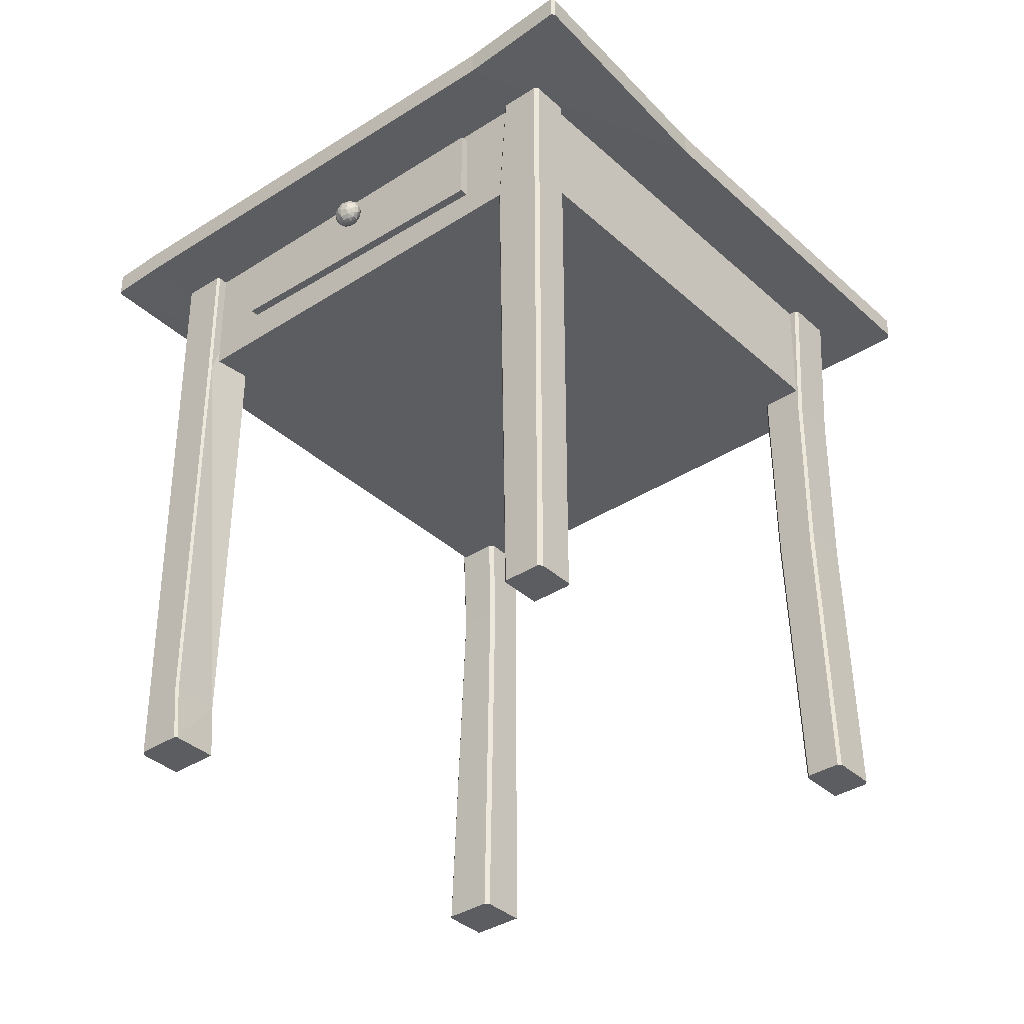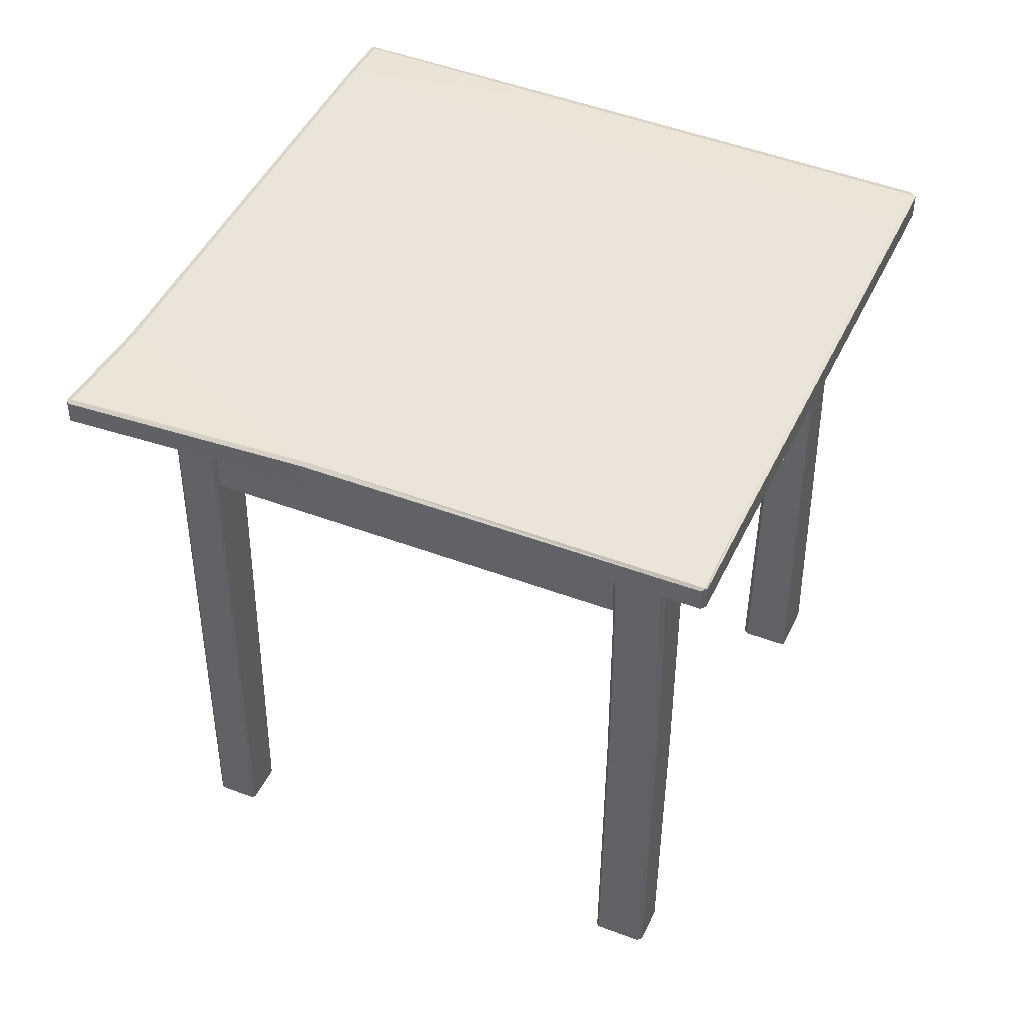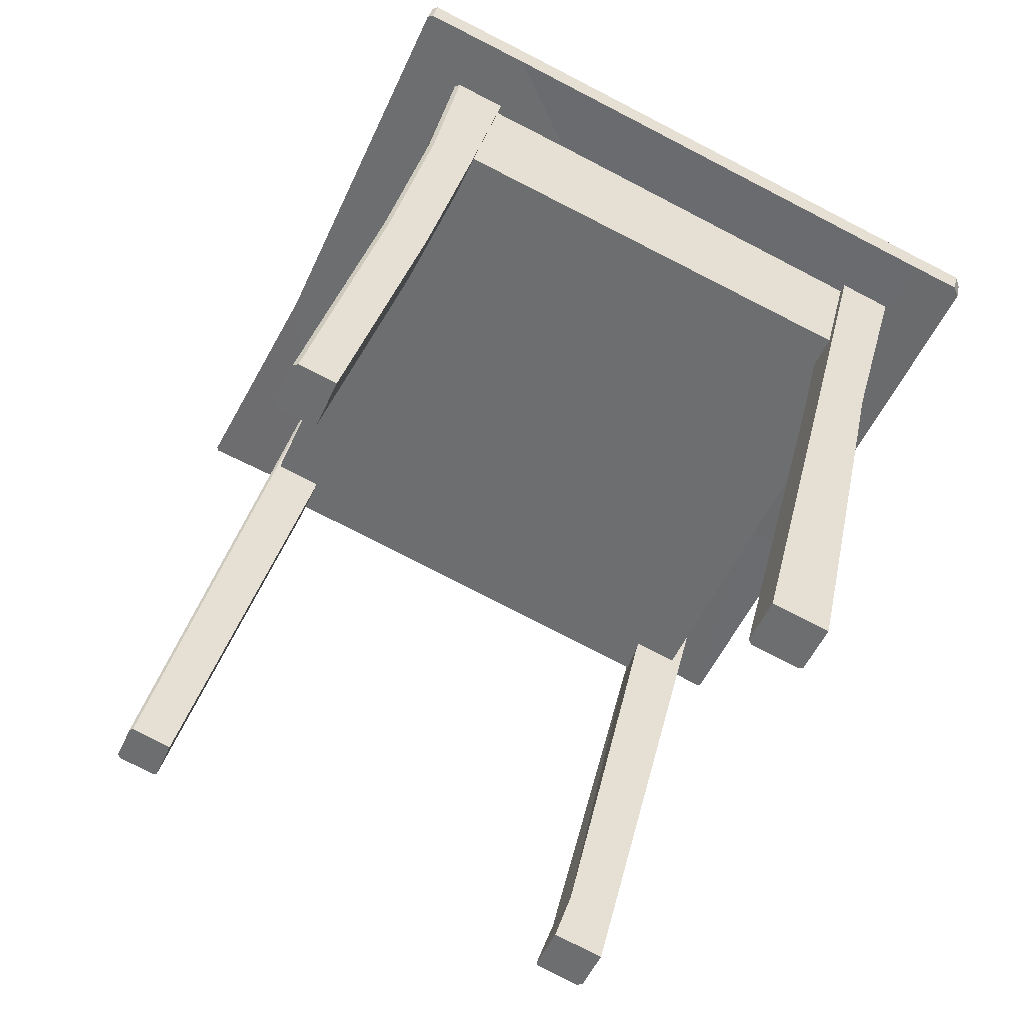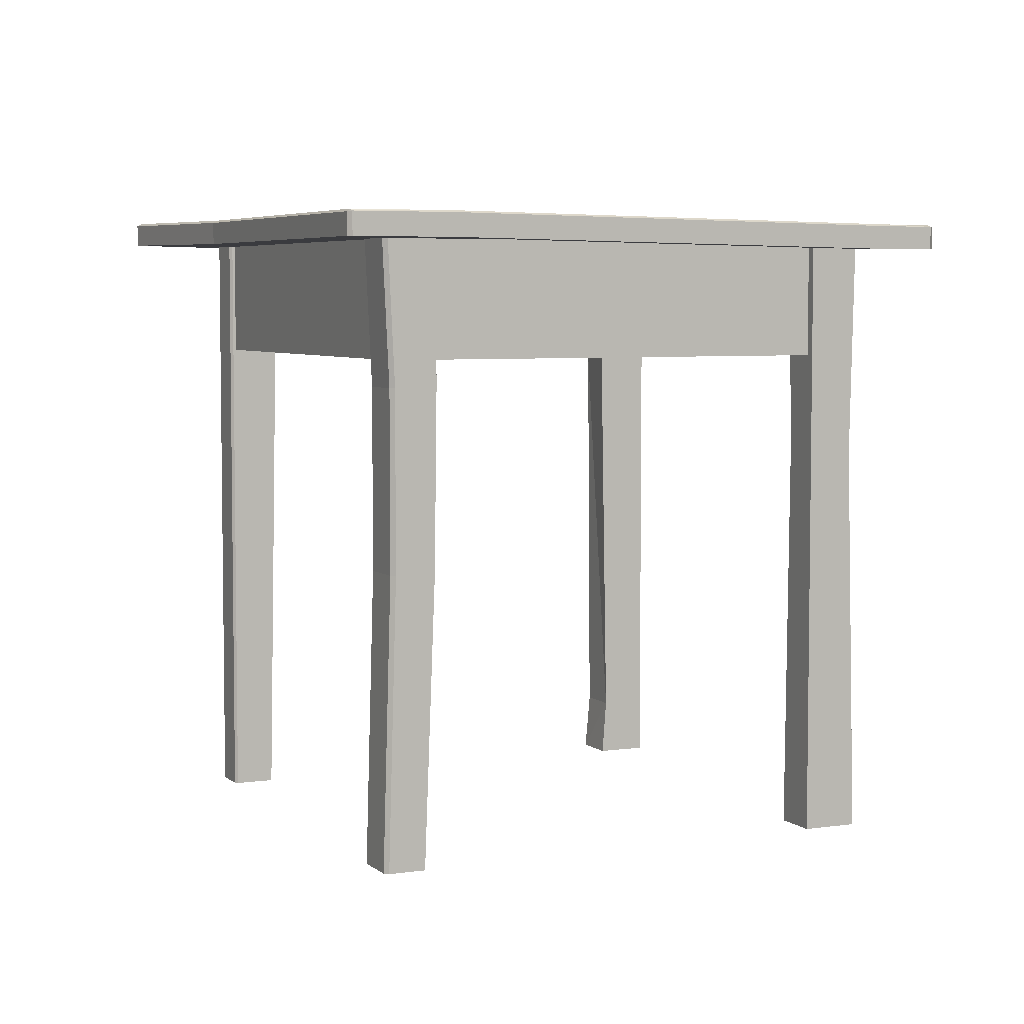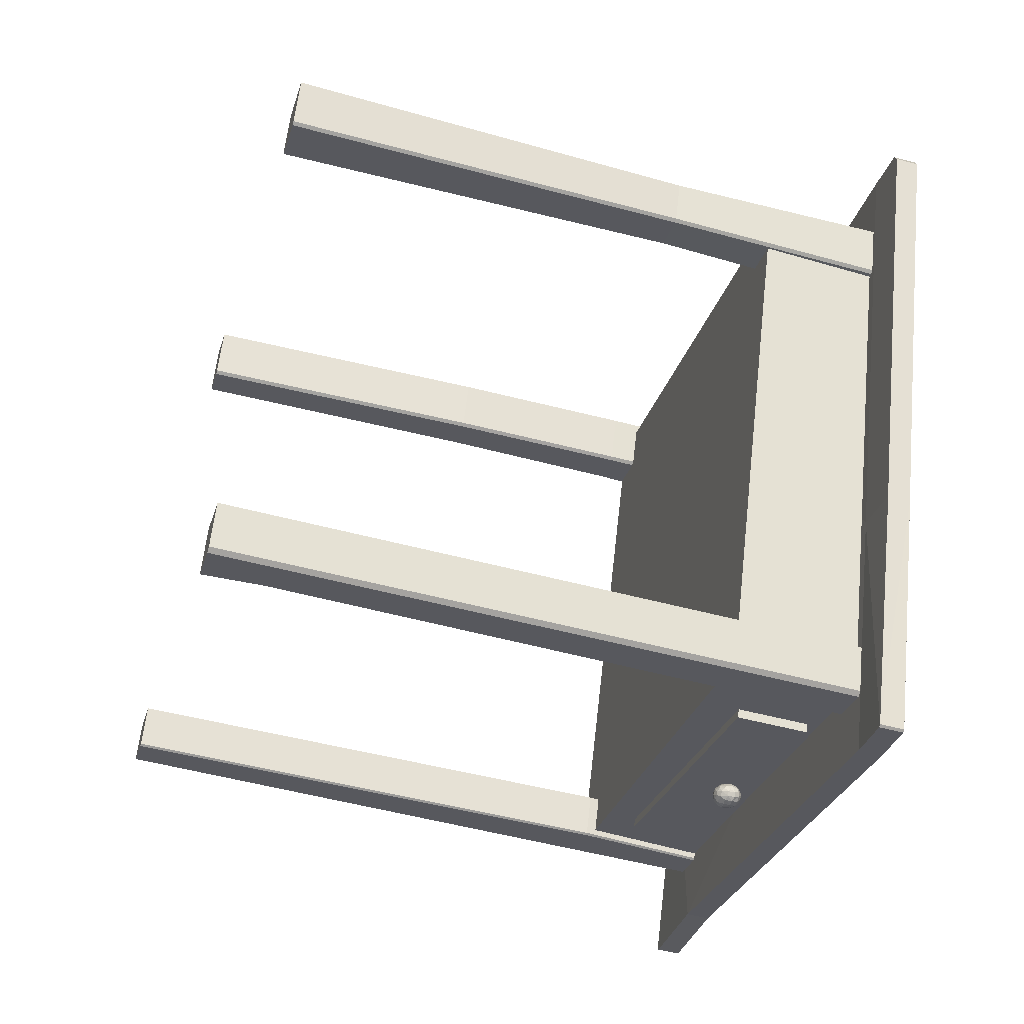
<metadata>
{"format":"obj","ext":"obj","renderer":"f3d","projection":"perspective","resolution":1024,"background":"white","views":[{"elev":-36.3,"azim":-115.7,"up":"+Y"},{"elev":44.8,"azim":-42.2,"up":"+Y"},{"elev":33.6,"azim":12.3,"up":"+Z"},{"elev":5.2,"azim":-0.6,"up":"+Y"},{"elev":-52.5,"azim":73.9,"up":"+Z"}]}
</metadata>
<code>
o Cube.004
v -0.2606 0.7789 -0.5087
v -0.2606 -0.002122 -0.5087
v -0.2024 0.7789 -0.5347
v -0.1965 -0.002122 -0.5373
v -0.2606 0.4919 -0.5087
v -0.2083 0.4919 -0.532
v -0.2818 0.7789 -0.569
v -0.2843 0.7789 -0.562
v -0.2843 -0.002122 -0.562
v -0.2818 -0.002122 -0.569
v -0.2809 0.4919 -0.5543
v -0.2784 0.4919 -0.5613
v -0.2269 0.7789 -0.5896
v -0.2316 0.7789 -0.5914
v -0.2257 -0.002122 -0.594
v -0.221 -0.002122 -0.5922
v -0.2294 0.4919 -0.5792
v -0.2341 0.4919 -0.581
v -0.9887 0.7789 -0.8379
v -0.9887 -0.003099 -0.8379
v -0.9783 0.6042 -0.8426
v -1.055 0.7789 -0.8668
v -1.058 0.7789 -0.8609
v -1.058 -0.003099 -0.8609
v -1.055 -0.003099 -0.8668
v -1.058 0.6042 -0.8609
v -1.055 0.6042 -0.8668
v -1.01 0.7789 -0.8848
v -1.013 0.7789 -0.8858
v -1.013 -0.003099 -0.8858
v -1.01 -0.003099 -0.8848
v -0.9992 0.6042 -0.8895
v -1.002 0.6042 -0.8905
v -1.039 0.7789 -0.8191
v -1.035 0.7789 -0.8174
v -1.035 -0.003099 -0.8174
v -1.039 -0.003099 -0.8191
v -1.039 0.6042 -0.8191
v -1.035 0.6042 -0.8174
v -0.738 0.7789 -0.2948
v -0.7534 -0.001994 -0.2879
v -0.738 0.5828 -0.2948
v -0.7407 0.3589 -0.2936
v -0.823 0.7789 -0.3283
v -0.8251 0.7789 -0.3233
v -0.826 -0.001994 -0.323
v -0.8239 -0.001994 -0.3279
v -0.8144 0.5828 -0.3322
v -0.8165 0.5828 -0.3272
v -0.8164 0.3589 -0.3272
v -0.8144 0.3589 -0.3322
v -0.763 0.7789 -0.3509
v -0.7681 0.7789 -0.3528
v -0.7835 -0.001994 -0.346
v -0.7784 -0.001994 -0.344
v -0.763 0.5828 -0.3509
v -0.7681 0.5828 -0.3528
v -0.7657 0.3589 -0.3497
v -0.7708 0.3589 -0.3517
v -0.802 0.7789 -0.2717
v -0.7952 0.7789 -0.2693
v -0.7961 -0.001994 -0.2689
v -0.8029 -0.001994 -0.2713
v -0.7934 0.5828 -0.2755
v -0.7866 0.5828 -0.2731
v -0.7933 0.3589 -0.2756
v -0.7866 0.3589 -0.2731
v -0.9435 0.6519 -0.9186
v -0.9435 0.749 -0.9186
v -0.9235 0.6519 -0.8738
v -0.9235 0.749 -0.8738
v -0.5881 0.6617 -1.077
v -0.5881 0.749 -1.077
v -0.5681 0.6617 -1.032
v -0.5681 0.749 -1.032
v -0.4987 0.7789 -1.054
v -0.5013 -0.003016 -1.053
v -0.4428 0.7789 -1.079
v -0.4428 -0.003016 -1.079
v -0.5048 0.5981 -1.052
v -0.4428 0.5981 -1.079
v -0.4962 0.0708 -1.056
v -0.4428 0.0708 -1.079
v -0.4656 0.7789 -1.13
v -0.4726 0.7789 -1.133
v -0.4726 -0.003016 -1.133
v -0.4656 -0.003016 -1.13
v -0.4656 0.5981 -1.13
v -0.4726 0.5981 -1.133
v -0.4656 0.0708 -1.13
v -0.4726 0.0708 -1.133
v -0.5209 0.7789 -1.112
v -0.5224 0.7789 -1.108
v -0.5251 -0.003016 -1.106
v -0.5235 -0.003016 -1.11
v -0.5209 0.5981 -1.112
v -0.5227 0.5981 -1.107
v -0.5189 0.0708 -1.109
v -0.5174 0.0708 -1.113
v -1.05 0.7728 -0.8595
v -1.05 0.6157 -0.8595
v -0.7924 0.7728 -0.2832
v -0.7924 0.6157 -0.2832
v -0.4733 0.7728 -1.117
v -0.4733 0.6157 -1.117
v -0.2161 0.7728 -0.5404
v -0.2161 0.6157 -0.5404
v -0.3096 0.76 -0.9567
v -1.04 0.76 -0.6308
v -0.709 0.76 -0.2281
v -1.049 0.76 -0.9522
v -0.3735 0.76 -0.9282
v -0.1687 0.7505 -0.4692
v -0.496 0.7659 -1.199
v -0.4331 0.7632 -1.227
v -0.4296 0.763 -1.226
v -1.179 0.763 -0.8976
v -1.177 0.7629 -0.9022
v -1.049 0.7888 -0.9522
v -1.046 0.7908 -0.9461
v -0.4935 0.7965 -1.193
v -0.496 0.7947 -1.199
v -0.4296 0.7919 -1.226
v -0.4331 0.792 -1.227
v -1.177 0.7918 -0.9022
v -1.179 0.7905 -0.8976
v -0.1087 0.7507 -0.5065
v -0.1135 0.7505 -0.4938
v -0.8304 0.76 -0.1739
v -0.8371 0.76 -0.1765
v -1.04 0.7877 -0.6308
v -1.035 0.7908 -0.6331
v -1.173 0.7936 -0.8967
v -0.8371 0.7877 -0.1765
v -0.3191 0.7908 -0.9525
v -0.3099 0.7875 -0.9566
v -0.4329 0.794 -1.22
v -0.109 0.7782 -0.5064
v -0.7108 0.7908 -0.2319
v -0.709 0.7885 -0.2281
v -0.1687 0.7791 -0.4692
v -0.1706 0.7815 -0.4735
v -0.1166 0.7815 -0.5006
v -0.1135 0.7791 -0.4938
v -0.8304 0.7885 -0.1739
v -0.8329 0.7908 -0.1753
v -0.774 0.7199 -1.026
v -0.776 0.7342 -1.011
v -0.7757 0.7322 -1.018
v -0.777 0.7281 -1.022
v -0.7744 0.7111 -1.026
v -0.777 0.7046 -1.022
v -0.767 0.7199 -1.026
v -0.7688 0.7277 -1.023
v -0.7676 0.7111 -1.026
v -0.7692 0.7321 -1.018
v -0.7626 0.728 -1.02
v -0.7617 0.7216 -1.024
v -0.761 0.7129 -1.024
v -0.7662 0.7048 -1.022
v -0.7692 0.7006 -1.018
v -0.774 0.6986 -1.013
v -0.7574 0.7126 -1.02
v -0.7606 0.7052 -1.018
v -0.7656 0.7007 -1.015
v -0.7706 0.7338 -1.013
v -0.7569 0.7209 -1.019
v -0.7559 0.7146 -1.017
v -0.7577 0.7076 -1.014
v -0.765 0.7321 -1.014
v -0.7586 0.7268 -1.015
v -0.7619 0.7025 -1.012
v -0.7576 0.7248 -1.011
v -0.7555 0.7181 -1.012
v -0.7562 0.7112 -1.011
v -0.7616 0.7036 -1.008
v -0.7598 0.7248 -1.006
v -0.7578 0.7181 -1.006
v -0.7586 0.7111 -1.005
v -0.7683 0.6993 -1.011
v -0.7662 0.7322 -1.008
v -0.7626 0.7292 -1.007
v -0.764 0.7049 -1.004
v -0.7641 0.7248 -1.001
v -0.7625 0.7181 -1
v -0.7632 0.7111 -1
v -0.7688 0.7186 -0.9968
v -0.7694 0.7109 -0.9972
v -0.7702 0.7053 -0.9995
v -0.77 0.7005 -1.005
v -0.7716 0.7322 -1.004
v -0.7701 0.7274 -0.9993
v -0.7749 0.7183 -0.9953
v -0.7723 0.7341 -1.01
v -0.776 0.7248 -0.997
v -0.7763 0.7111 -0.9958
v -0.7773 0.7049 -0.9988
v -0.7735 0.6989 -1.008
v -0.7803 0.7292 -1.001
v -0.782 0.7248 -0.998
v -0.7819 0.7184 -0.9959
v -0.7827 0.7111 -0.9969
v -0.7765 0.7006 -1.004
v -0.7781 0.7321 -1.004
v -0.7866 0.7248 -1.001
v -0.7875 0.7183 -0.9987
v -0.7878 0.7112 -1
v -0.7825 0.7034 -1.002
v -0.7878 0.7265 -1.004
v -0.7893 0.7094 -1.003
v -0.7909 0.7171 -1.003
v -0.7823 0.7321 -1.008
v -0.7878 0.7277 -1.008
v -0.7912 0.7216 -1.008
v -0.7898 0.7079 -1.008
v -0.7854 0.7027 -1.008
v -0.779 0.6994 -1.008
v -0.7919 0.7144 -1.009
v -0.7901 0.7216 -1.013
v -0.7901 0.7111 -1.013
v -0.781 0.7322 -1.014
v -0.7859 0.7279 -1.015
v -0.7866 0.7216 -1.019
v -0.7866 0.7111 -1.019
v -0.7859 0.7048 -1.015
v -0.781 0.7006 -1.014
v -0.7878 0.7164 -1.019
v -0.781 0.7219 -1.023
v -0.7807 0.7124 -1.024
v -0.7757 0.7005 -1.018
f 4 17 6
f 2 6 5
f 18 10 12
f 11 2 5
f 13 7 8
f 11 1 8
f 18 7 14
f 1 6 3
f 12 9 11
f 12 8 7
f 9 10 4
f 18 13 17
f 15 17 16
f 3 17 13
f 20 32 21
f 24 38 26
f 30 27 33
f 36 25 30
f 26 34 23
f 39 20 21
f 29 27 22
f 35 29 22
f 25 26 27
f 22 26 23
f 33 28 32
f 33 31 30
f 19 32 28
f 35 38 39
f 36 38 37
f 39 19 35
f 43 55 58
f 46 66 50
f 54 51 59
f 63 46 55
f 49 60 45
f 43 56 42
f 67 41 43
f 53 48 44
f 61 53 44
f 59 48 57
f 50 64 49
f 47 50 51
f 44 49 45
f 48 50 49
f 65 43 42
f 53 56 57
f 57 58 59
f 59 55 54
f 40 56 52
f 61 64 65
f 65 66 67
f 62 66 63
f 65 40 61
f 68 71 69
f 74 71 70
f 72 75 74
f 72 69 73
f 68 74 70
f 75 69 71
f 77 86 87
f 82 79 83
f 79 90 83
f 97 82 80
f 94 82 98
f 97 76 93
f 86 99 91
f 76 81 78
f 89 92 85
f 81 90 88
f 82 81 80
f 89 99 96
f 85 88 89
f 89 90 91
f 91 87 86
f 78 88 84
f 95 98 99
f 96 93 92
f 96 98 97
f 84 93 76
f 101 102 100
f 103 106 102
f 107 104 106
f 105 100 104
f 102 104 100
f 103 105 107
f 123 115 124
f 144 113 128
f 138 108 136
f 120 132 139
f 135 121 142
f 110 145 129
f 119 118 125
f 117 131 126
f 114 115 116
f 124 114 122
f 113 112 127
f 138 128 127
f 118 126 125
f 141 110 113
f 122 120 121
f 135 138 136
f 137 122 121
f 133 119 125
f 114 119 122
f 137 123 124
f 126 133 125
f 131 133 126
f 134 132 131
f 131 130 134
f 136 137 135
f 134 129 145
f 136 116 123
f 143 144 138
f 142 140 141
f 144 142 141
f 145 139 146
f 121 139 142
f 111 112 110
f 117 118 111
f 228 150 147
f 151 160 152
f 150 156 154
f 152 161 230
f 147 154 153
f 148 194 166
f 147 155 151
f 149 166 156
f 154 156 157
f 153 157 158
f 153 158 159
f 153 159 155
f 160 165 161
f 158 157 167
f 159 167 163
f 156 166 170
f 159 164 160
f 165 180 162
f 163 167 168
f 165 172 180
f 163 168 169
f 170 171 157
f 164 169 172
f 168 174 175
f 171 174 167
f 167 174 168
f 166 181 170
f 169 175 176
f 170 182 171
f 182 177 173
f 173 178 174
f 175 178 179
f 176 179 183
f 182 184 177
f 176 183 190
f 177 185 178
f 180 190 198
f 162 180 198
f 179 185 186
f 194 191 181
f 183 186 189
f 181 192 182
f 184 187 185
f 186 187 188
f 189 203 190
f 187 195 193
f 193 196 188
f 191 148 204
f 196 197 189
f 192 204 199
f 195 199 200
f 193 200 201
f 201 202 196
f 202 208 197
f 200 199 205
f 201 205 206
f 203 217 198
f 162 198 217
f 206 207 202
f 204 148 212
f 207 210 208
f 199 212 209
f 206 209 211
f 211 210 207
f 210 216 208
f 210 218 215
f 212 213 209
f 209 214 211
f 210 211 218
f 214 218 211
f 215 220 225
f 212 222 213
f 216 225 226
f 213 219 214
f 217 226 162
f 148 221 212
f 219 227 218
f 222 223 219
f 220 227 224
f 221 150 222
f 226 152 230
f 222 228 223
f 224 227 229
f 148 149 221
f 225 229 152
f 228 229 227
f 229 228 147
f 229 147 151
f 229 151 152
f 151 155 160
f 150 149 156
f 152 160 161
f 147 150 154
f 230 161 162
f 147 153 155
f 149 148 166
f 155 159 160
f 153 154 157
f 160 164 165
f 161 165 162
f 159 158 167
f 159 163 164
f 157 156 170
f 167 157 171
f 165 164 172
f 164 163 169
f 169 168 175
f 171 173 174
f 166 194 181
f 170 181 182
f 172 169 176
f 171 182 173
f 176 175 179
f 180 172 176
f 173 177 178
f 175 174 178
f 183 179 186
f 180 176 190
f 177 184 185
f 179 178 185
f 181 191 192
f 182 192 184
f 189 186 188
f 190 183 189
f 184 192 187
f 186 185 187
f 187 193 188
f 189 197 203
f 187 192 195
f 190 203 198
f 188 196 189
f 193 201 196
f 191 194 148
f 192 191 204
f 195 192 199
f 197 208 203
f 193 195 200
f 196 202 197
f 201 206 202
f 203 208 217
f 201 200 205
f 202 207 208
f 206 211 207
f 199 204 212
f 205 199 209
f 208 216 217
f 206 205 209
f 216 210 215
f 209 213 214
f 212 221 222
f 216 215 225
f 213 222 219
f 217 216 226
f 214 219 218
f 215 218 220
f 220 218 227
f 225 220 224
f 219 223 227
f 221 149 150
f 226 225 152
f 222 150 228
f 162 226 230
f 223 228 227
f 225 224 229
f 4 16 17
f 2 4 6
f 18 15 10
f 11 9 2
f 8 1 3
f 3 13 8
f 14 7 13
f 11 5 1
f 18 12 7
f 1 5 6
f 12 10 9
f 12 11 8
f 16 4 15
f 2 9 4
f 10 15 4
f 18 14 13
f 15 18 17
f 3 6 17
f 20 31 32
f 24 37 38
f 30 25 27
f 31 20 30
f 36 37 24
f 24 25 36
f 30 20 36
f 26 38 34
f 39 36 20
f 29 33 27
f 23 34 35
f 35 19 29
f 28 29 19
f 22 23 35
f 25 24 26
f 22 27 26
f 33 29 28
f 33 32 31
f 19 21 32
f 35 34 38
f 36 39 38
f 39 21 19
f 43 41 55
f 46 63 66
f 54 47 51
f 55 41 63
f 62 63 41
f 46 47 55
f 54 55 47
f 49 64 60
f 43 58 56
f 67 62 41
f 53 57 48
f 45 60 44
f 61 40 52
f 52 53 61
f 44 60 61
f 59 51 48
f 50 66 64
f 47 46 50
f 44 48 49
f 48 51 50
f 65 67 43
f 53 52 56
f 57 56 58
f 59 58 55
f 40 42 56
f 61 60 64
f 65 64 66
f 62 67 66
f 65 42 40
f 68 70 71
f 74 75 71
f 72 73 75
f 72 68 69
f 68 72 74
f 75 73 69
f 87 79 77
f 77 94 86
f 95 86 94
f 82 77 79
f 79 87 90
f 97 98 82
f 94 77 82
f 97 80 76
f 86 95 99
f 76 80 81
f 89 96 92
f 81 83 90
f 82 83 81
f 89 91 99
f 85 84 88
f 89 88 90
f 91 90 87
f 78 81 88
f 95 94 98
f 96 97 93
f 96 99 98
f 93 84 85
f 78 84 76
f 85 92 93
f 101 103 102
f 103 107 106
f 107 105 104
f 105 101 100
f 102 106 104
f 103 101 105
f 123 116 115
f 144 141 113
f 138 127 108
f 146 139 132
f 120 133 132
f 142 143 135
f 135 137 121
f 110 140 145
f 119 111 118
f 117 109 131
f 116 108 112
f 112 114 116
f 124 115 114
f 108 127 112
f 128 113 127
f 138 144 128
f 118 117 126
f 141 140 110
f 122 119 120
f 135 143 138
f 137 124 122
f 133 120 119
f 114 111 119
f 131 132 133
f 134 146 132
f 131 109 130
f 136 123 137
f 145 146 134
f 134 130 129
f 136 108 116
f 142 139 140
f 144 143 142
f 145 140 139
f 121 120 139
f 113 110 112
f 111 114 112
f 111 110 109
f 129 130 110
f 109 117 111
f 110 130 109

</code>
